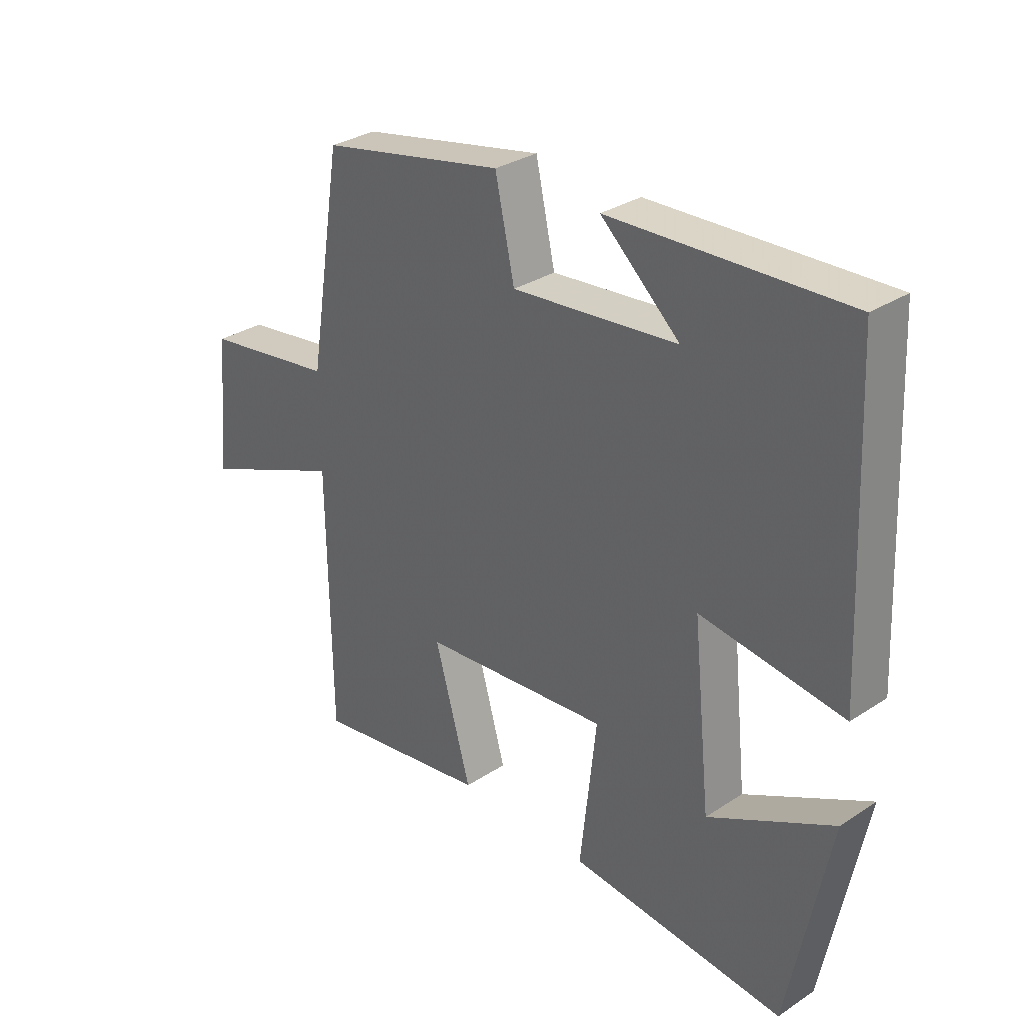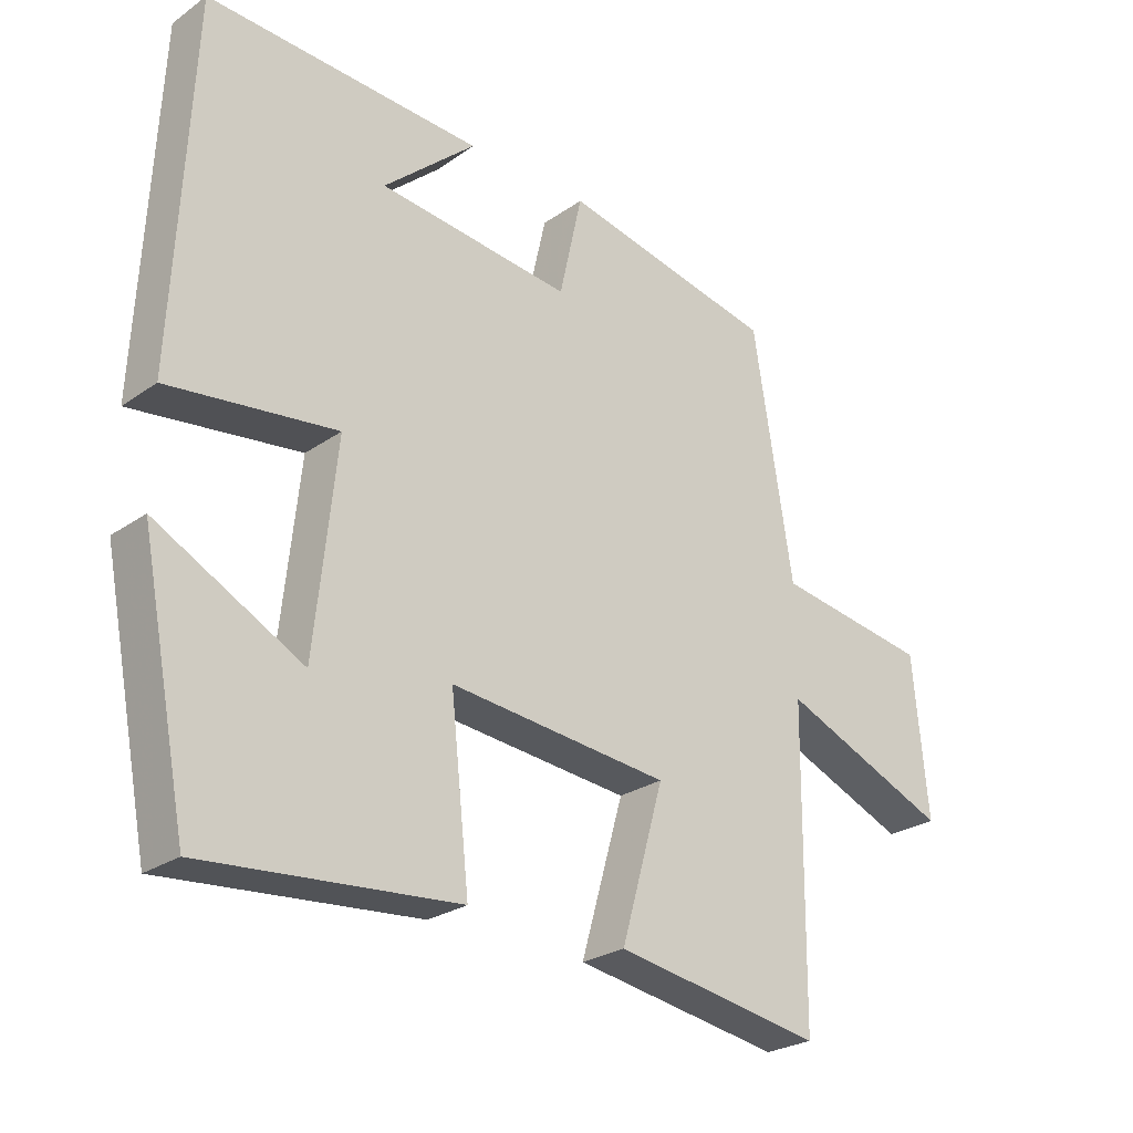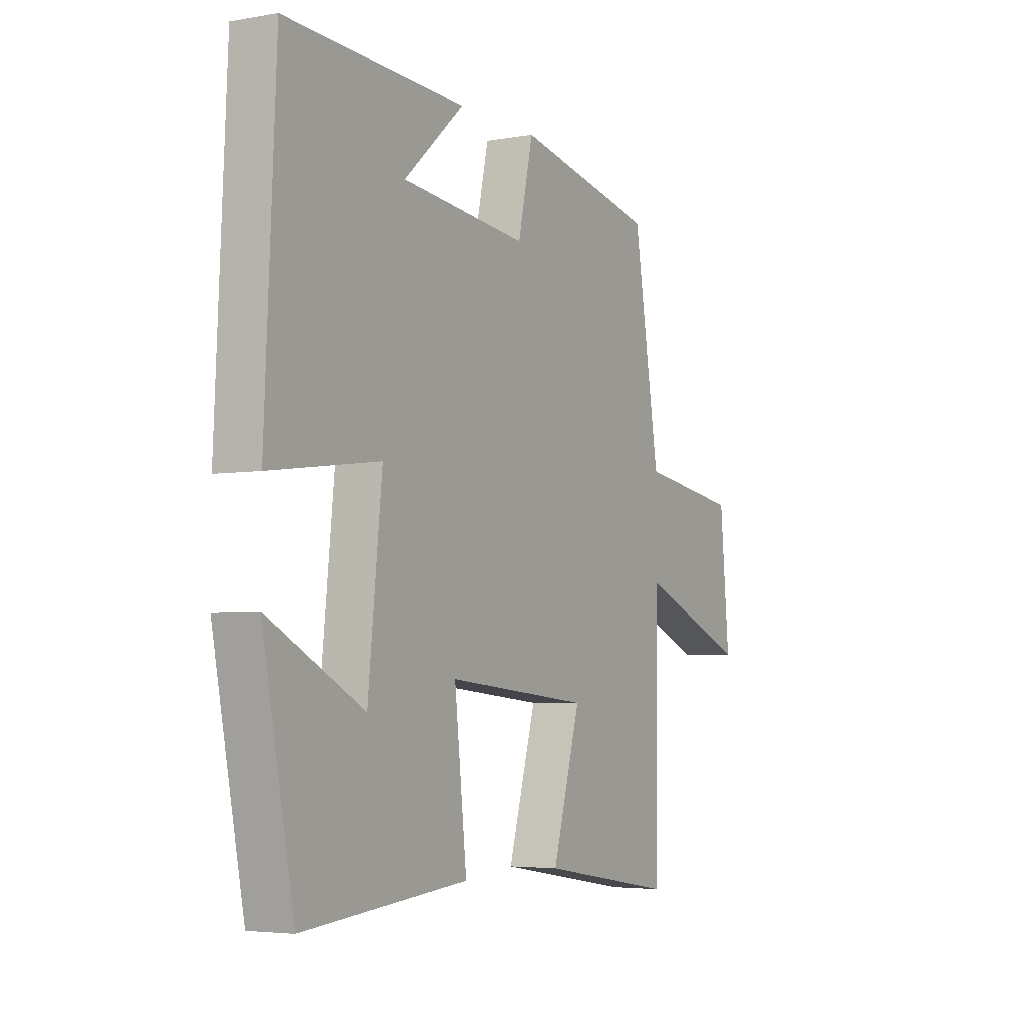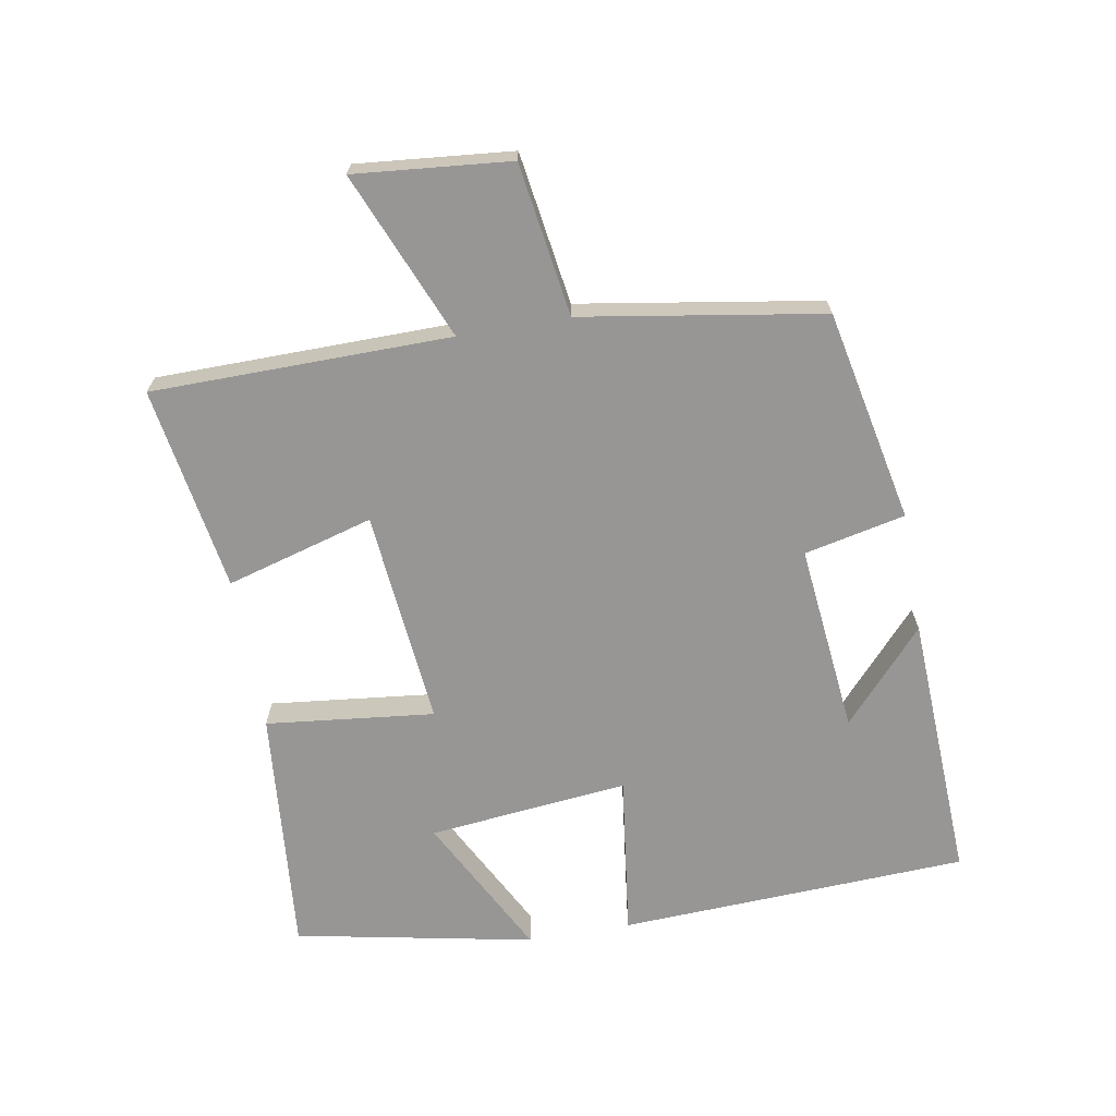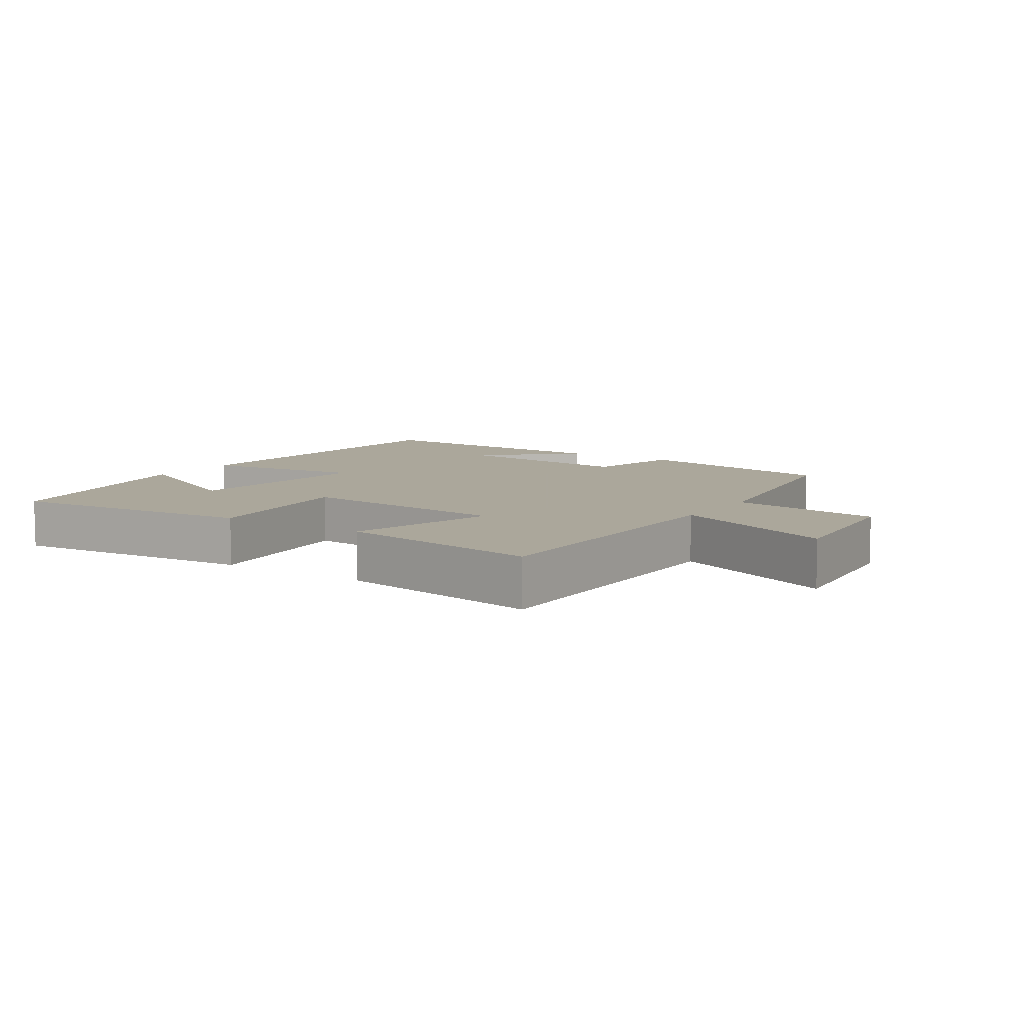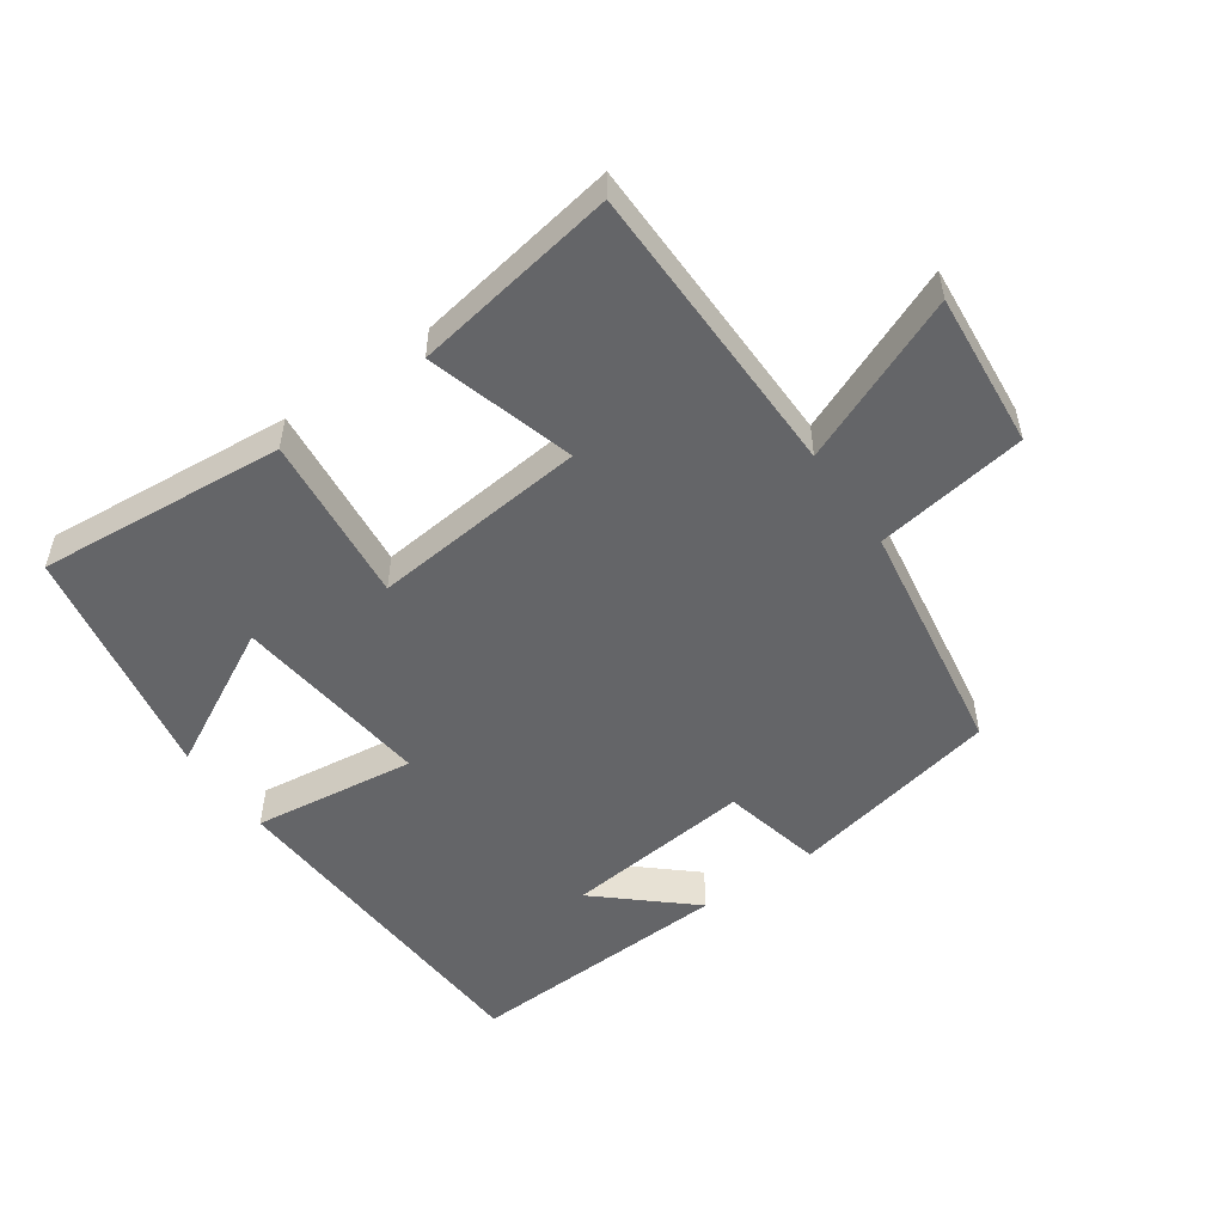
<metadata>
{"format":"obj","ext":"obj","renderer":"f3d","projection":"perspective","resolution":1024,"background":"white","views":[{"elev":31.4,"azim":47.2,"up":"+Z"},{"elev":-25.8,"azim":137.8,"up":"+Z"},{"elev":-4.3,"azim":119.8,"up":"+Z"},{"elev":-67.9,"azim":-80.1,"up":"+Y"},{"elev":8.2,"azim":-146.6,"up":"+Y"},{"elev":-51.6,"azim":-144.9,"up":"+Y"}]}
</metadata>
<code>
v 0.475 0.07 0.519
v 0.5 0.07 -0.012
v 0.251 0.07 0.02
v 0.283 0.07 -0.284
v 0.5 0.07 -0.17
v 0.429 0.07 -0.533
v 0.052 0.07 -0.5
v 0.08 0.07 -0.244
v -0.248 0.07 -0.276
v -0.184 0.07 -0.5
v -0.495 0.07 -0.551
v -0.5 0.07 -0.098
v -0.753 0.07 -0.203
v -0.731 0.07 0.033
v -0.5 0.07 0.068
v -0.441 0.07 0.433
v -0.119 0.07 0.5
v -0.085 0.07 0.347
v 0.203 0.07 0.377
v 0.065 0.07 0.5
v 0.475 0 0.519
v 0.5 0 -0.012
v 0.251 0 0.02
v 0.283 0 -0.284
v 0.5 0 -0.17
v 0.429 0 -0.533
v 0.052 0 -0.5
v 0.08 0 -0.244
v -0.248 0 -0.276
v -0.184 0 -0.5
v -0.495 0 -0.551
v -0.5 0 -0.098
v -0.753 0 -0.203
v -0.731 0 0.033
v -0.5 0 0.068
v -0.441 0 0.433
v -0.119 0 0.5
v -0.085 0 0.347
v 0.203 0 0.377
v 0.065 0 0.5
f 19 20 1
f 15 16 17 18
f 15 18 19
f 12 13 14 15
f 12 15 19
f 9 10 11 12
f 8 9 12 19
f 4 5 6 7
f 3 4 7 8
f 19 1 2 3
f 3 8 19
f 21 40 39
f 38 37 36 35
f 39 38 35
f 35 34 33 32
f 39 35 32
f 32 31 30 29
f 39 32 29 28
f 27 26 25 24
f 28 27 24 23
f 23 22 21 39
f 39 28 23
f 1 21 22 2
f 2 22 23 3
f 3 23 24 4
f 4 24 25 5
f 5 25 26 6
f 6 26 27 7
f 7 27 28 8
f 8 28 29 9
f 9 29 30 10
f 10 30 31 11
f 11 31 32 12
f 12 32 33 13
f 13 33 34 14
f 14 34 35 15
f 15 35 36 16
f 16 36 37 17
f 17 37 38 18
f 18 38 39 19
f 19 39 40 20
f 20 40 21 1

</code>
